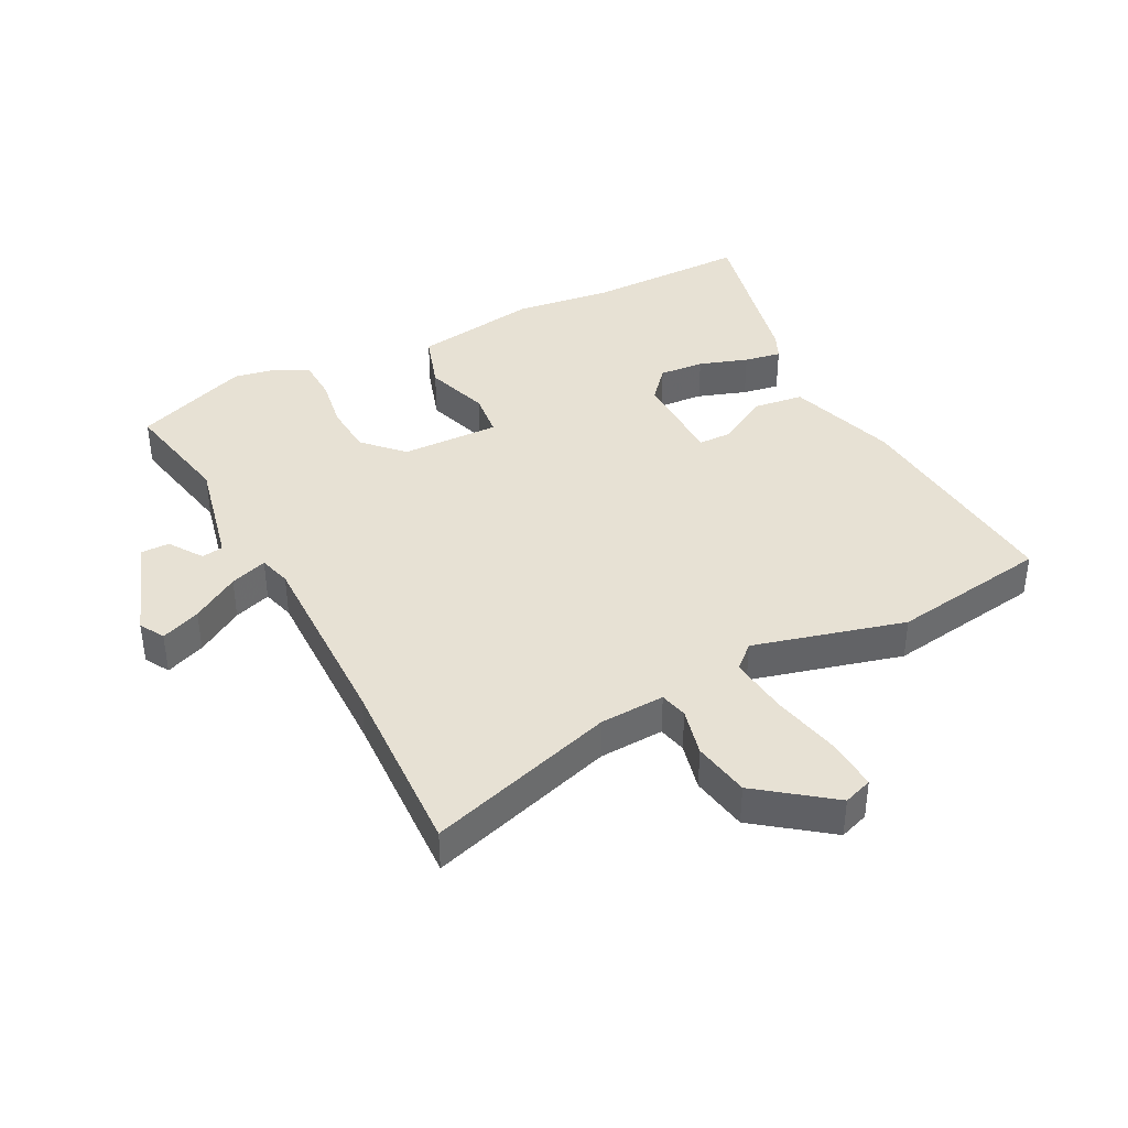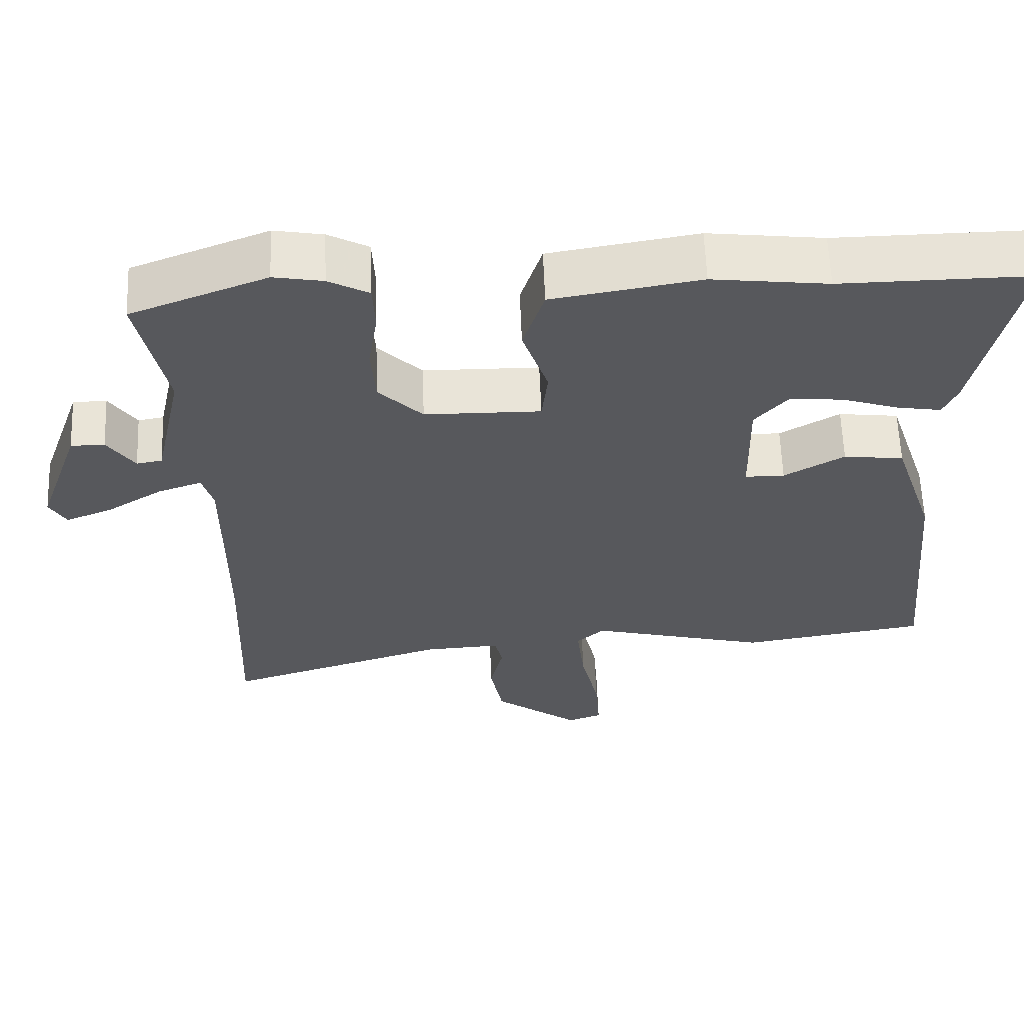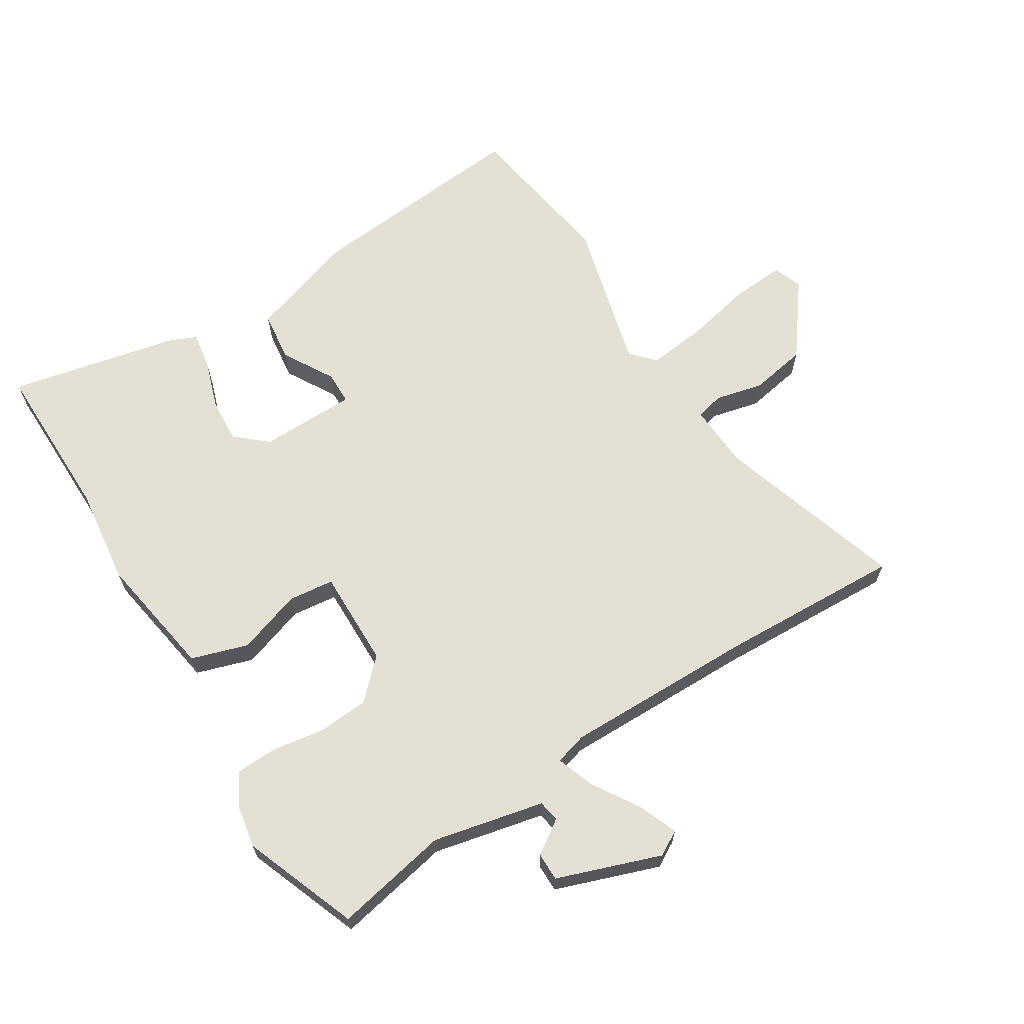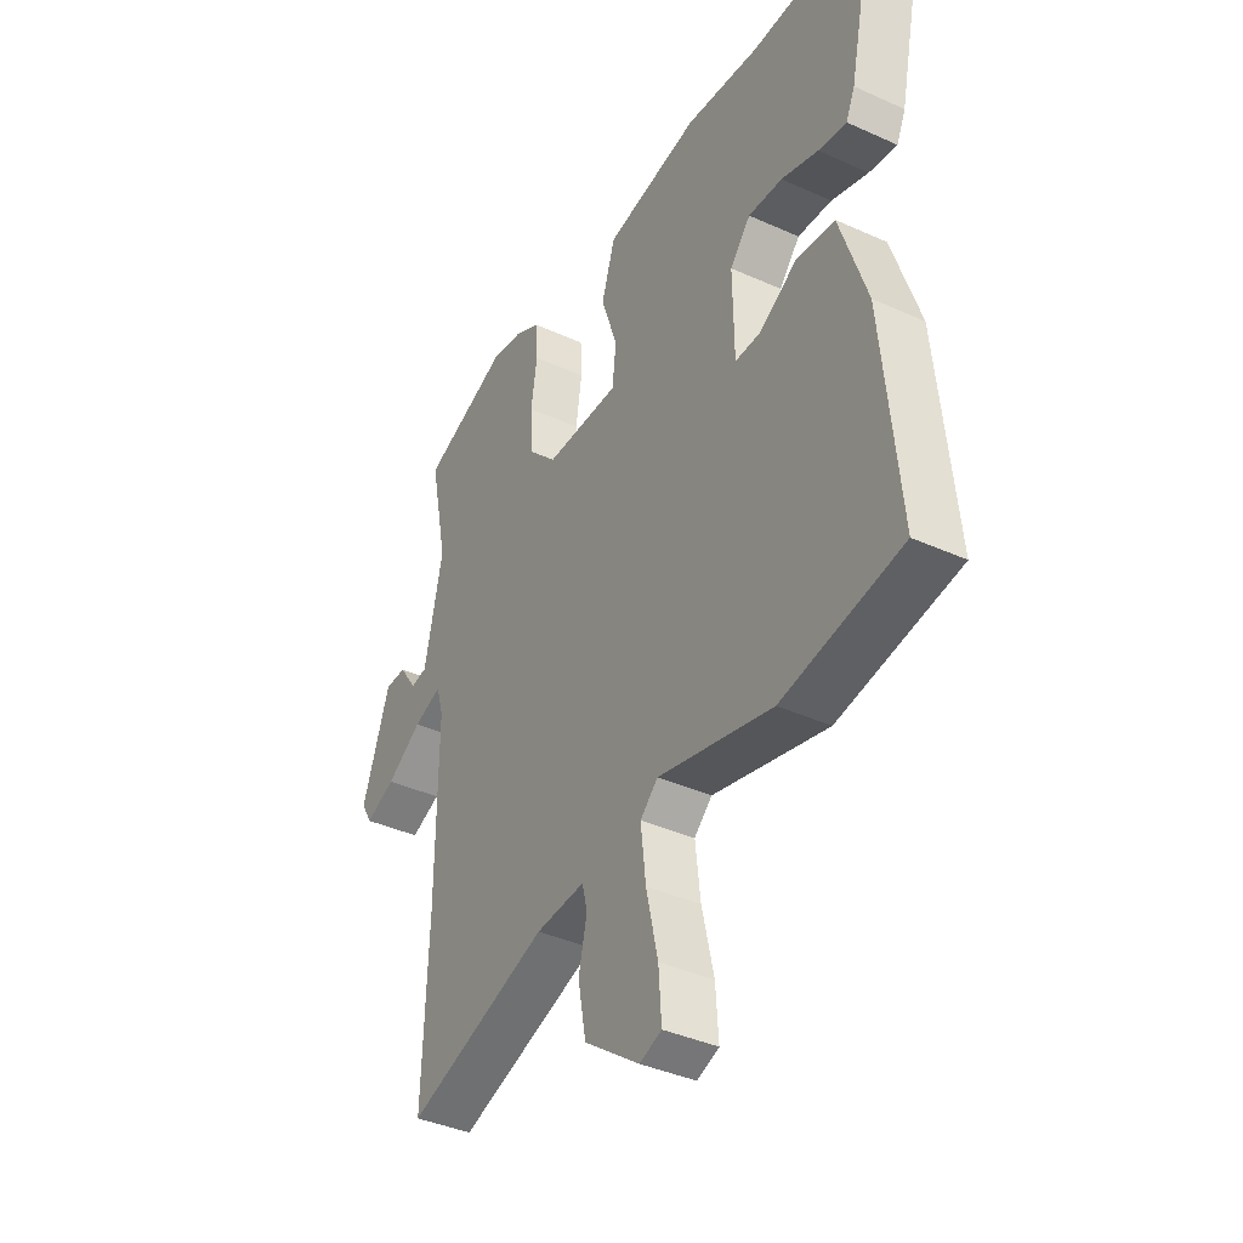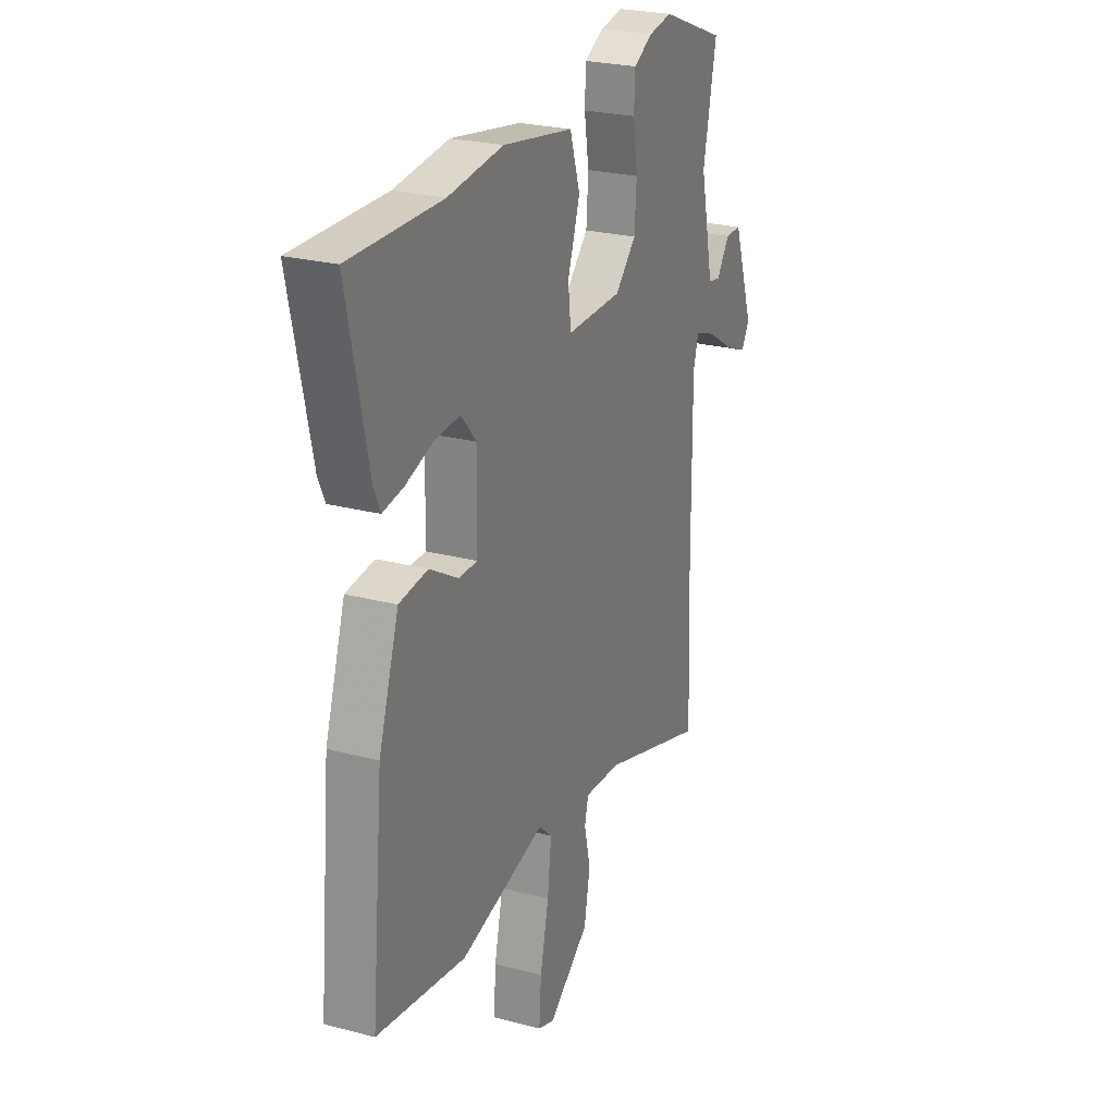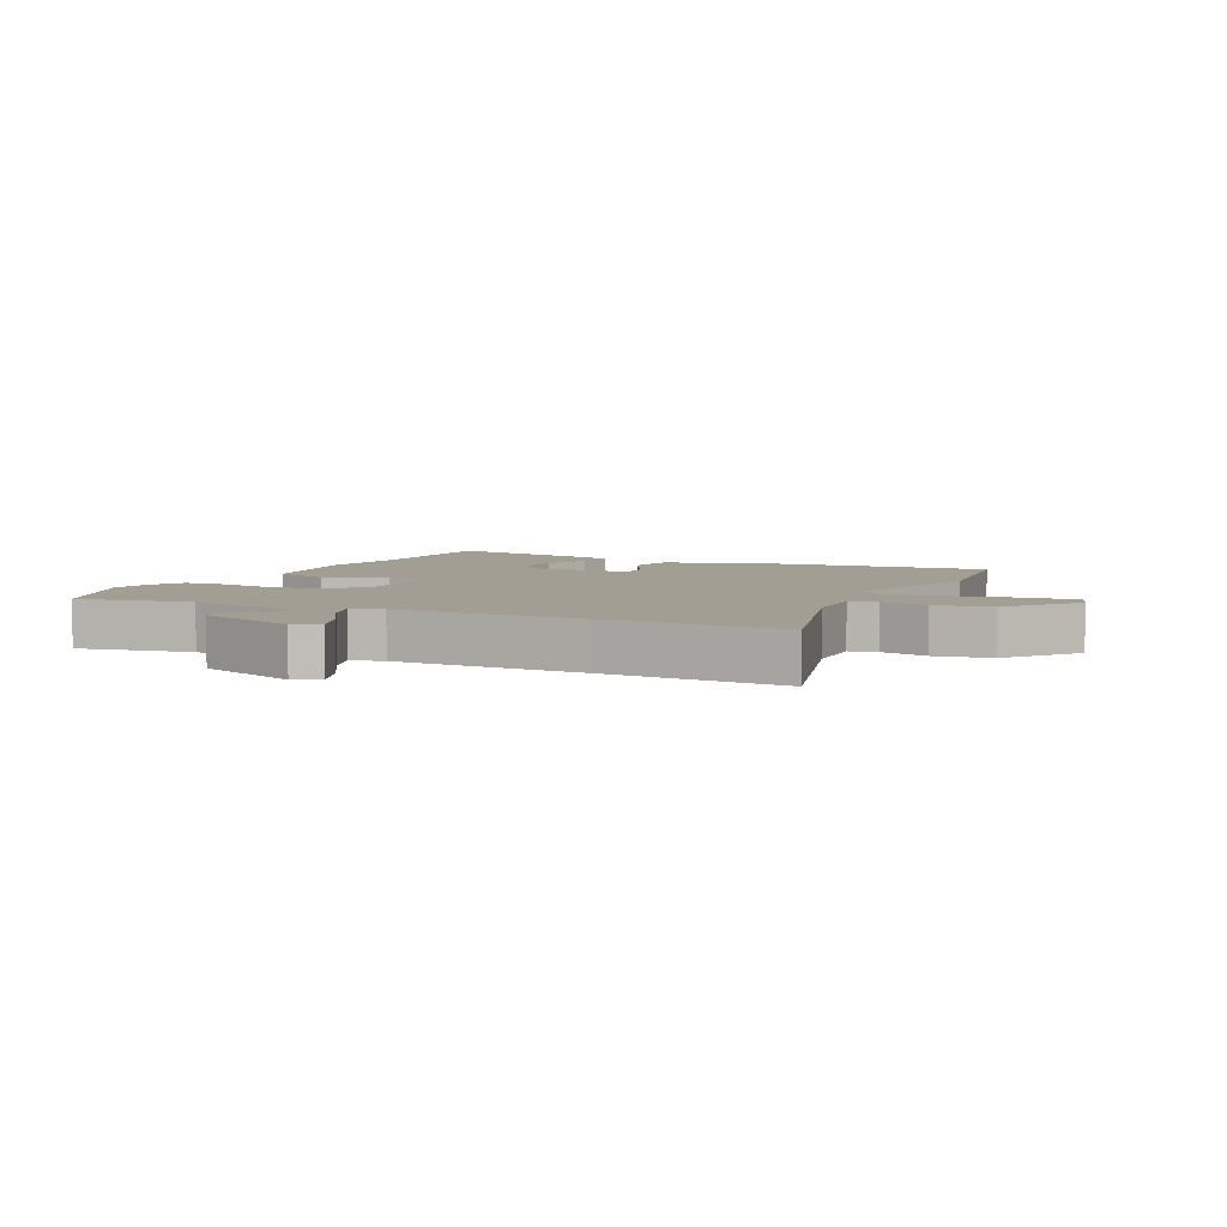
<metadata>
{"format":"obj","ext":"obj","renderer":"f3d","projection":"perspective","resolution":1024,"background":"white","views":[{"elev":39.6,"azim":153.1,"up":"+Y"},{"elev":61.1,"azim":177.8,"up":"+Z"},{"elev":65.4,"azim":58.2,"up":"+Y"},{"elev":-39.0,"azim":-119.6,"up":"+Z"},{"elev":25.0,"azim":-66.8,"up":"+Z"},{"elev":5.2,"azim":116.8,"up":"+Y"}]}
</metadata>
<code>
v -0.321 0.07 -0.529
v -0.576 0.07 -0.488
v -0.541 0.07 -0.123
v -0.483 0.07 0.053
v -0.401 0.07 0.063
v -0.319 0.07 0.015
v -0.265 0.07 0.015
v -0.262 0.07 0.172
v -0.306 0.07 0.223
v -0.379 0.07 0.218
v -0.458 0.07 0.192
v -0.518 0.07 0.182
v -0.537 0.07 0.225
v -0.596 0.07 0.501
v -0.334 0.07 0.498
v -0.176 0.07 0.517
v 0.026 0.07 0.483
v 0.055 0.07 0.391
v 0.02 0.07 0.287
v 0.028 0.07 0.213
v 0.187 0.07 0.215
v 0.247 0.07 0.276
v 0.253 0.07 0.359
v 0.24 0.07 0.444
v 0.243 0.07 0.51
v 0.298 0.07 0.54
v 0.365 0.07 0.552
v 0.551 0.07 0.48
v 0.513 0.07 0.295
v 0.552 0.07 0.115
v 0.587 0.07 0.109
v 0.624 0.07 0.163
v 0.67 0.07 0.163
v 0.729 0.07 -0.005
v 0.706 0.07 -0.045
v 0.642 0.07 -0.019
v 0.566 0.07 0.029
v 0.506 0.07 0.05
v 0.491 0.07 -0.002
v 0.493 0.07 -0.313
v 0.504 0.07 -0.609
v 0.2 0.07 -0.513
v 0.095 0.07 -0.507
v 0.084 0.07 -0.552
v 0.102 0.07 -0.63
v 0.085 0.07 -0.722
v -0.033 0.07 -0.81
v -0.08 0.07 -0.793
v -0.074 0.07 -0.707
v -0.049 0.07 -0.596
v -0.038 0.07 -0.501
v -0.076 0.07 -0.466
v -0.321 0 -0.529
v -0.576 0 -0.488
v -0.541 0 -0.123
v -0.483 0 0.053
v -0.401 0 0.063
v -0.319 0 0.015
v -0.265 0 0.015
v -0.262 0 0.172
v -0.306 0 0.223
v -0.379 0 0.218
v -0.458 0 0.192
v -0.518 0 0.182
v -0.537 0 0.225
v -0.596 0 0.501
v -0.334 0 0.498
v -0.176 0 0.517
v 0.026 0 0.483
v 0.055 0 0.391
v 0.02 0 0.287
v 0.028 0 0.213
v 0.187 0 0.215
v 0.247 0 0.276
v 0.253 0 0.359
v 0.24 0 0.444
v 0.243 0 0.51
v 0.298 0 0.54
v 0.365 0 0.552
v 0.551 0 0.48
v 0.513 0 0.295
v 0.552 0 0.115
v 0.587 0 0.109
v 0.624 0 0.163
v 0.67 0 0.163
v 0.729 0 -0.005
v 0.706 0 -0.045
v 0.642 0 -0.019
v 0.566 0 0.029
v 0.506 0 0.05
v 0.491 0 -0.002
v 0.493 0 -0.313
v 0.504 0 -0.609
v 0.2 0 -0.513
v 0.095 0 -0.507
v 0.084 0 -0.552
v 0.102 0 -0.63
v 0.085 0 -0.722
v -0.033 0 -0.81
v -0.08 0 -0.793
v -0.074 0 -0.707
v -0.049 0 -0.596
v -0.038 0 -0.501
v -0.076 0 -0.466
f 48 49 50
f 47 48 50
f 46 47 50
f 45 46 50
f 44 45 50
f 43 44 50 51
f 40 41 42
f 39 40 42 43
f 43 51 52
f 39 43 52
f 38 39 52
f 35 36 37
f 34 35 37
f 33 34 37
f 32 33 37
f 31 32 37
f 30 31 37 38
f 27 28 29
f 26 27 29
f 25 26 29
f 24 25 29
f 23 24 29
f 29 30 38
f 23 29 38
f 22 23 38
f 17 18 19
f 16 17 19
f 15 16 19
f 15 19 20
f 13 14 15
f 12 13 15
f 11 12 15
f 10 11 15
f 9 10 15
f 8 9 15 20
f 7 8 20 21
f 4 5 6
f 3 4 6
f 2 3 6
f 1 2 6
f 52 1 6
f 52 6 7
f 21 22 38 52
f 7 21 52
f 102 101 100
f 102 100 99
f 102 99 98
f 102 98 97
f 102 97 96
f 103 102 96 95
f 94 93 92
f 95 94 92 91
f 104 103 95
f 104 95 91
f 104 91 90
f 89 88 87
f 89 87 86
f 89 86 85
f 89 85 84
f 89 84 83
f 90 89 83 82
f 81 80 79
f 81 79 78
f 81 78 77
f 81 77 76
f 81 76 75
f 90 82 81
f 90 81 75
f 90 75 74
f 71 70 69
f 71 69 68
f 71 68 67
f 72 71 67
f 67 66 65
f 67 65 64
f 67 64 63
f 67 63 62
f 67 62 61
f 72 67 61 60
f 73 72 60 59
f 58 57 56
f 58 56 55
f 58 55 54
f 58 54 53
f 58 53 104
f 59 58 104
f 104 90 74 73
f 104 73 59
f 1 53 54 2
f 2 54 55 3
f 3 55 56 4
f 4 56 57 5
f 5 57 58 6
f 6 58 59 7
f 7 59 60 8
f 8 60 61 9
f 9 61 62 10
f 10 62 63 11
f 11 63 64 12
f 12 64 65 13
f 13 65 66 14
f 14 66 67 15
f 15 67 68 16
f 16 68 69 17
f 17 69 70 18
f 18 70 71 19
f 19 71 72 20
f 20 72 73 21
f 21 73 74 22
f 22 74 75 23
f 23 75 76 24
f 24 76 77 25
f 25 77 78 26
f 26 78 79 27
f 27 79 80 28
f 28 80 81 29
f 29 81 82 30
f 30 82 83 31
f 31 83 84 32
f 32 84 85 33
f 33 85 86 34
f 34 86 87 35
f 35 87 88 36
f 36 88 89 37
f 37 89 90 38
f 38 90 91 39
f 39 91 92 40
f 40 92 93 41
f 41 93 94 42
f 42 94 95 43
f 43 95 96 44
f 44 96 97 45
f 45 97 98 46
f 46 98 99 47
f 47 99 100 48
f 48 100 101 49
f 49 101 102 50
f 50 102 103 51
f 51 103 104 52
f 52 104 53 1

</code>
